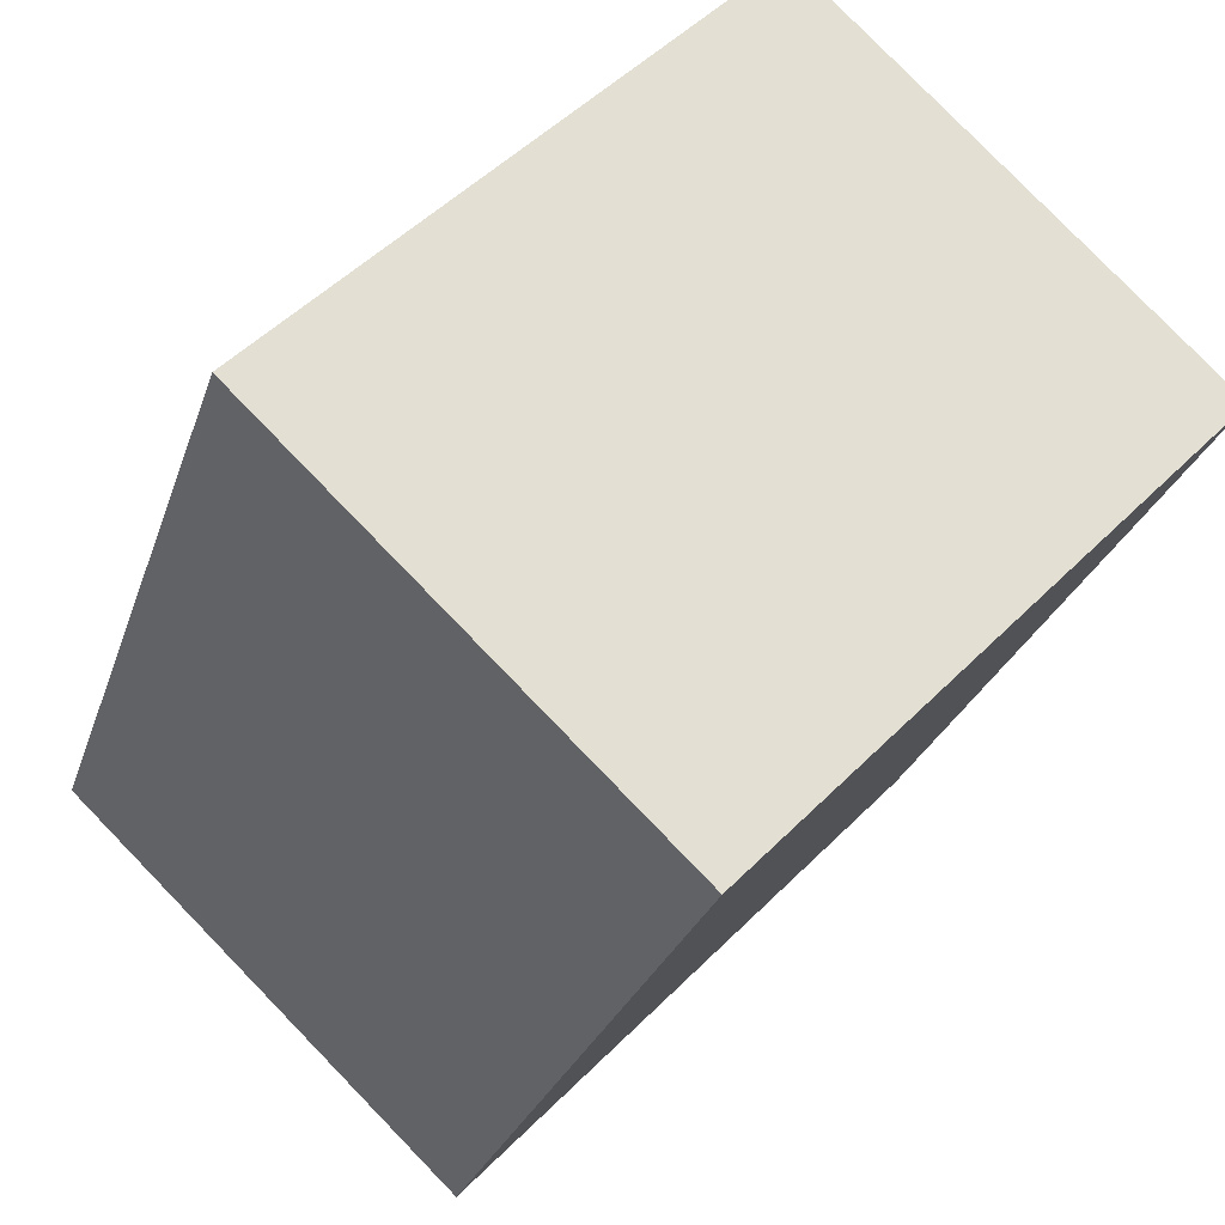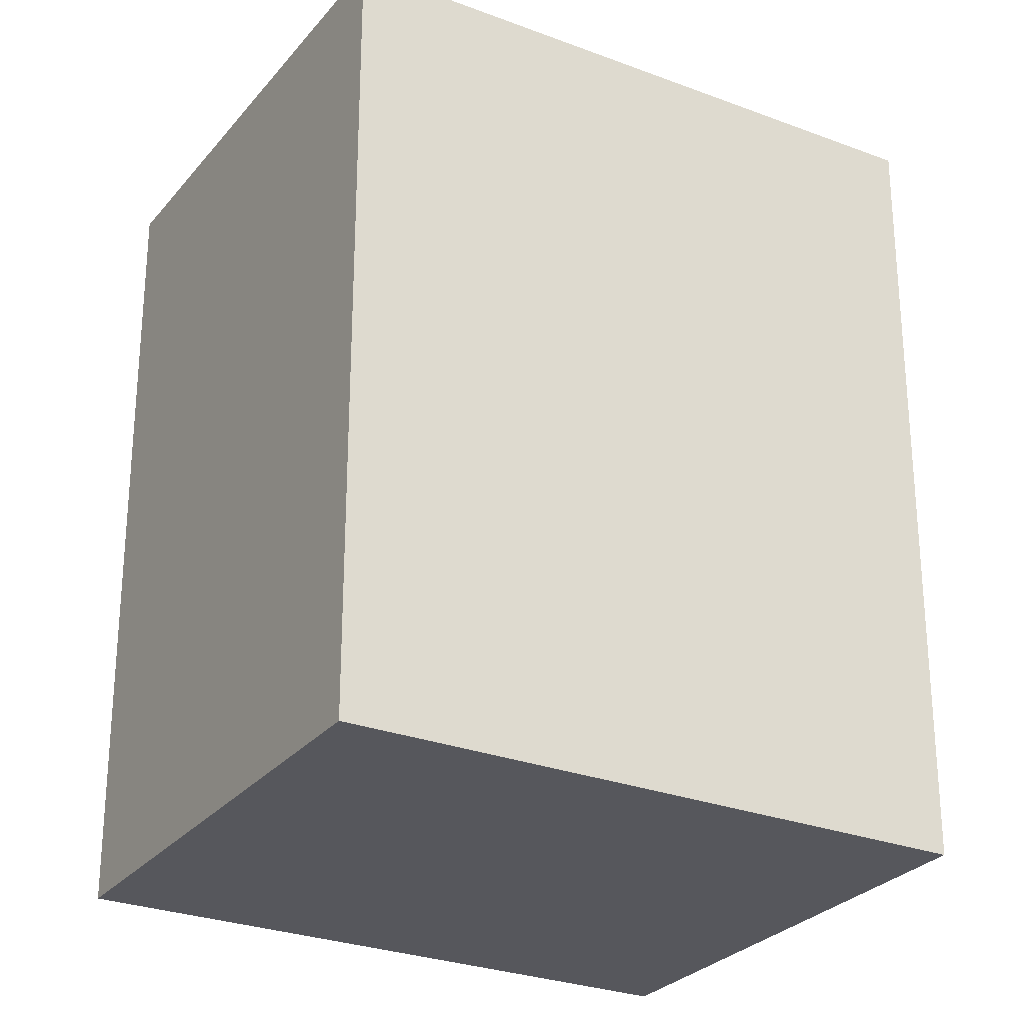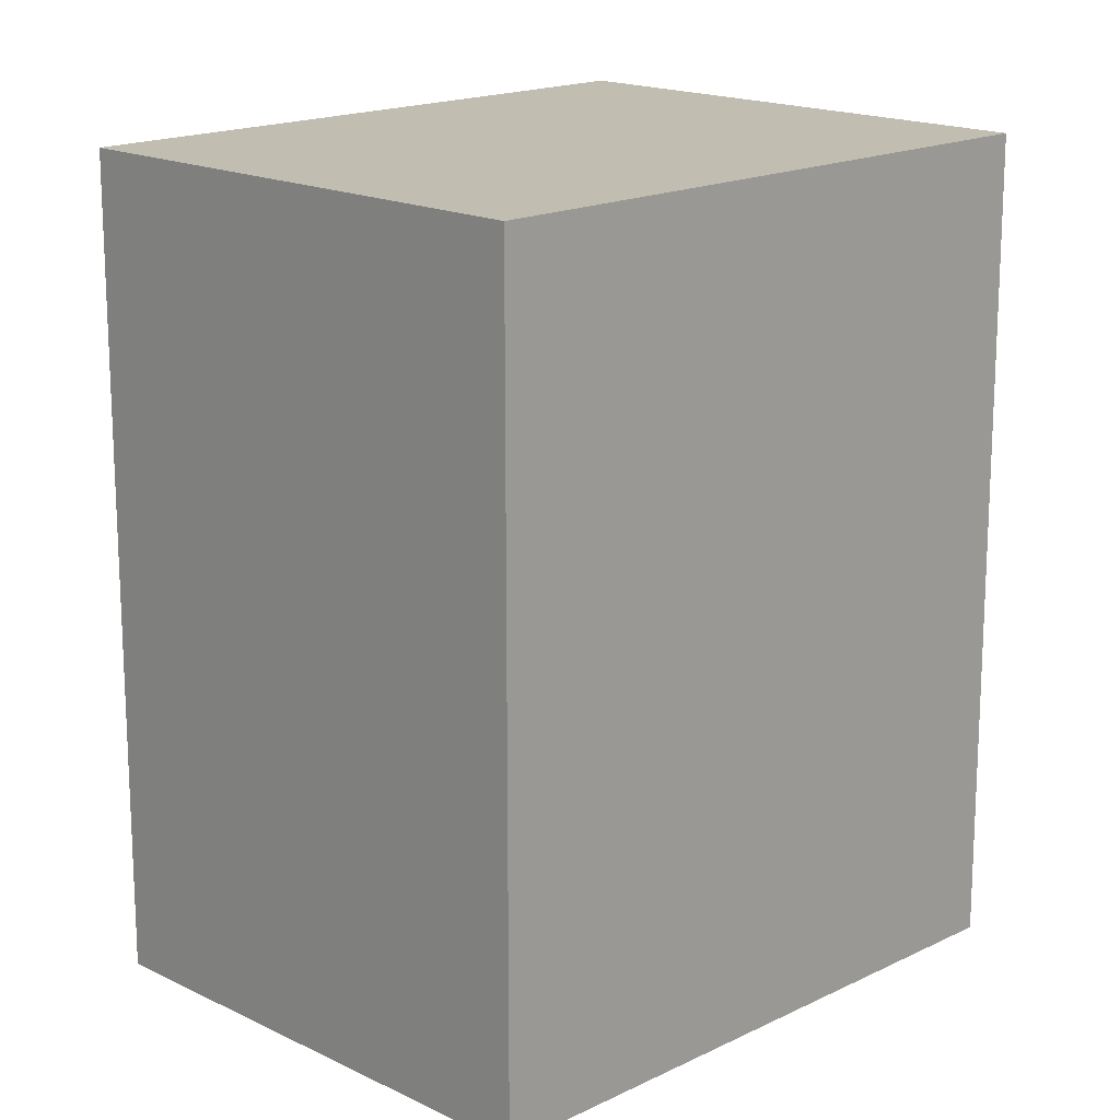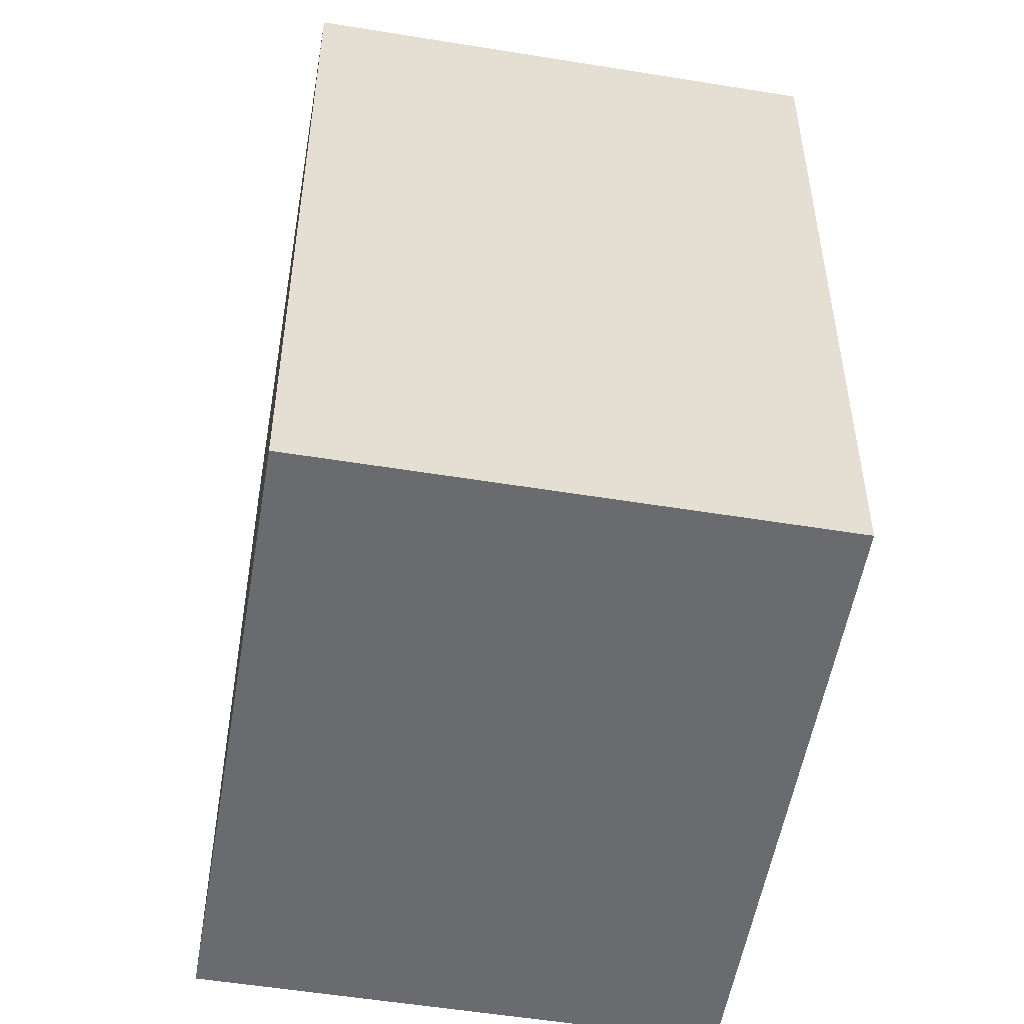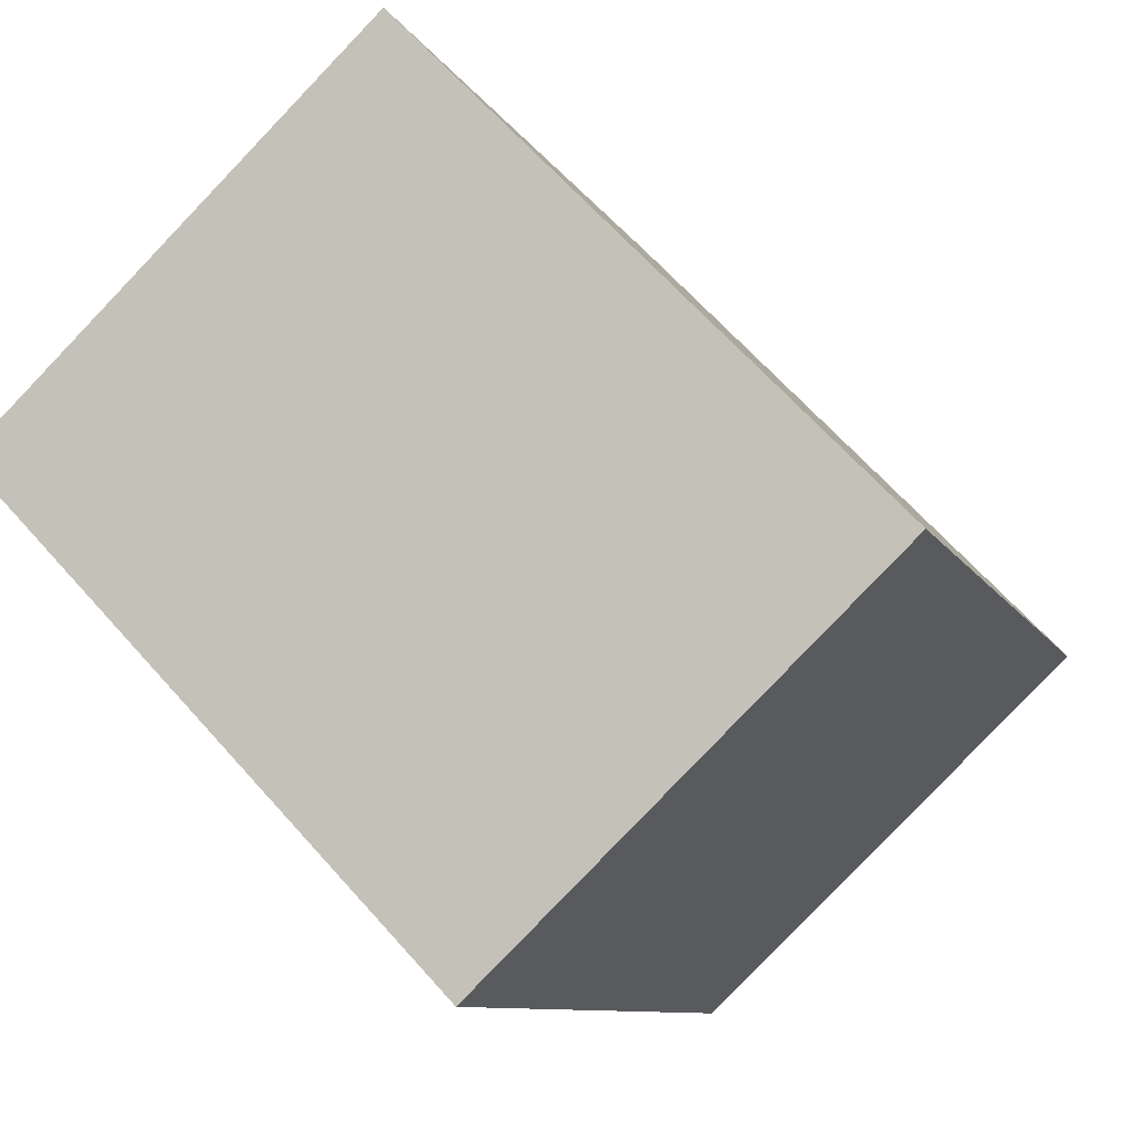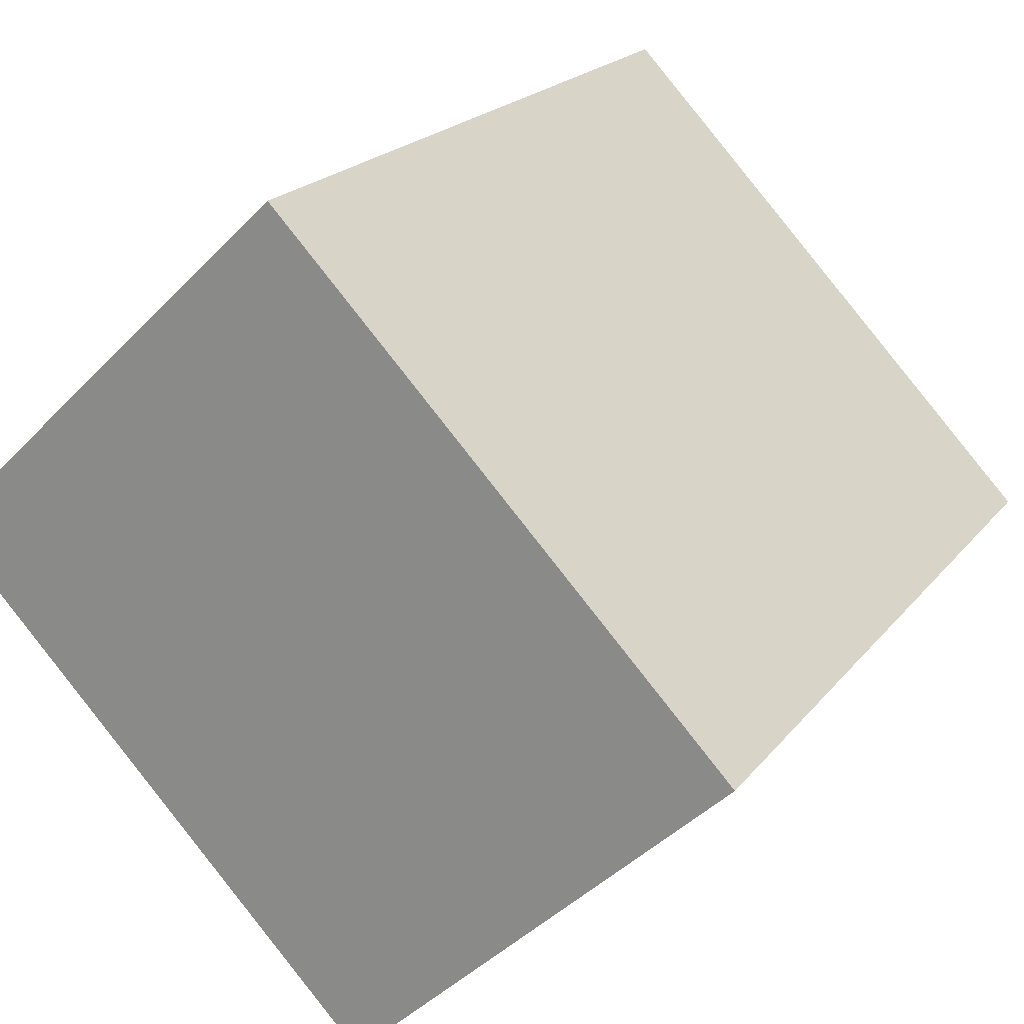
<metadata>
{"format":"obj","ext":"obj","renderer":"f3d","projection":"perspective","resolution":1024,"background":"white","views":[{"elev":-26.1,"azim":164.1,"up":"+Z"},{"elev":-27.6,"azim":-164.2,"up":"+Y"},{"elev":17.0,"azim":-178.8,"up":"+Y"},{"elev":-53.3,"azim":126.5,"up":"+Y"},{"elev":-9.1,"azim":17.3,"up":"+Z"},{"elev":20.3,"azim":26.6,"up":"+Z"}]}
</metadata>
<code>
v  7.957 16.86 7.58
v  0 0 0
v  7.957 -4.642e-16 7.581
v  0.0003589 16.86 -0.0005344
v  9.416 5.985e-16 -9.774
v  9.416 16.86 -9.774
v  17.37 16.86 -2.193
v  17.37 1.343e-16 -2.193
g defaultobject
f 1 2 3
f 2 1 4
f 4 5 2
f 5 4 6
f 5 7 8
f 7 5 6
f 8 1 3
f 1 8 7
f 1 6 4
f 6 1 7
f 5 3 2
f 3 5 8

</code>
